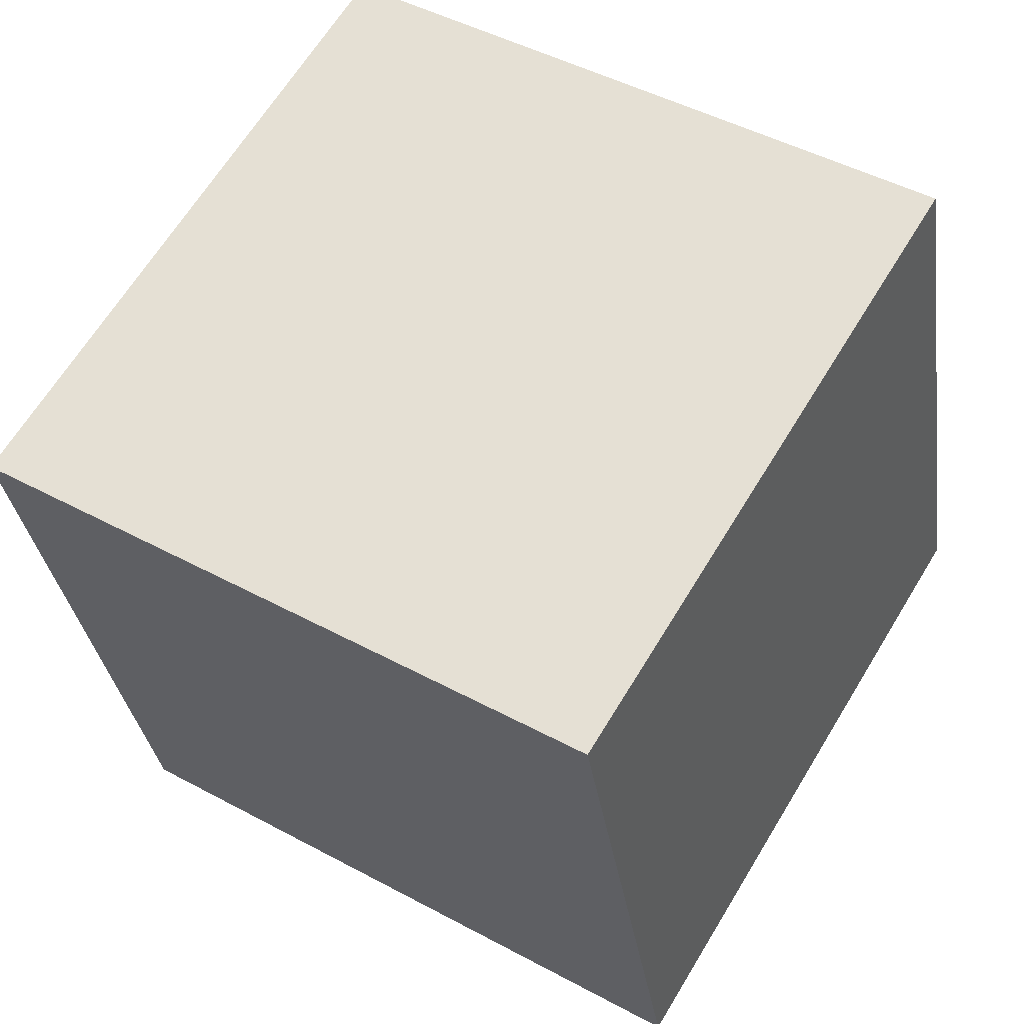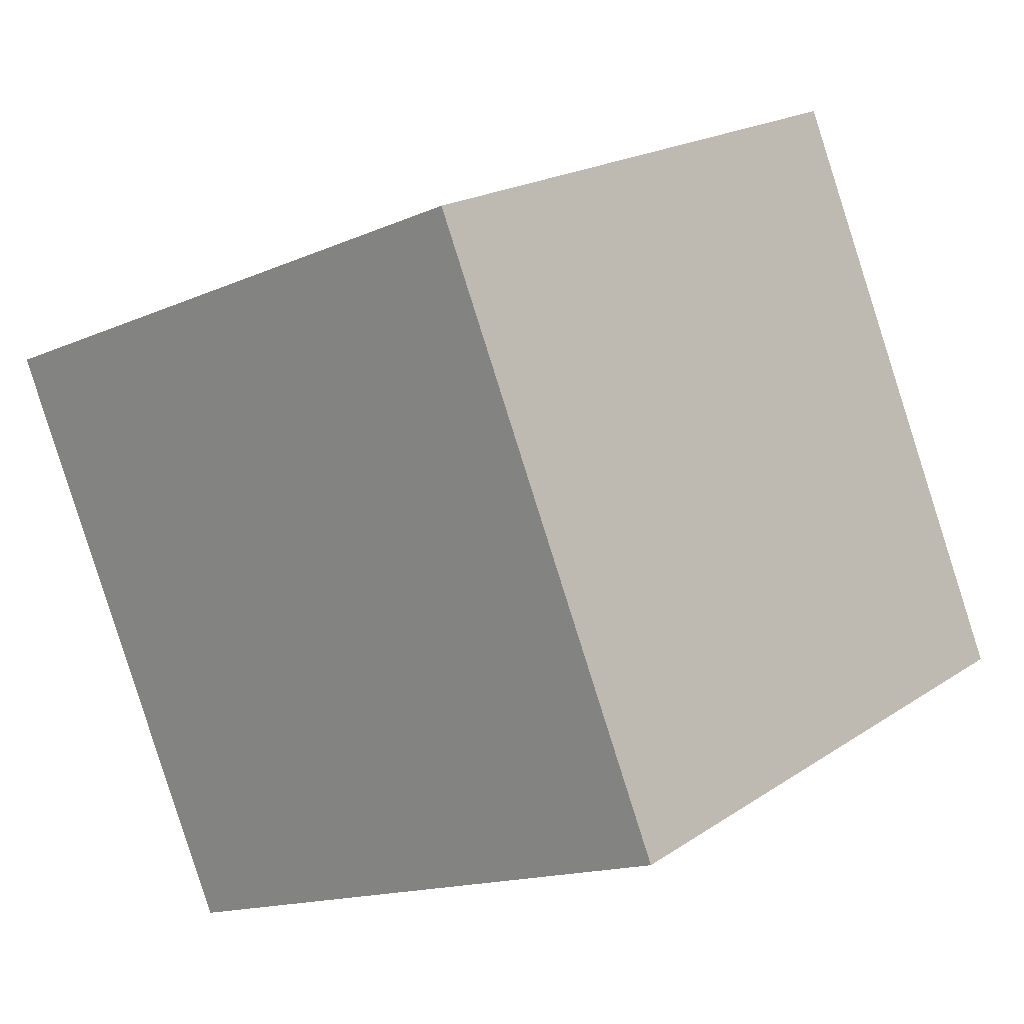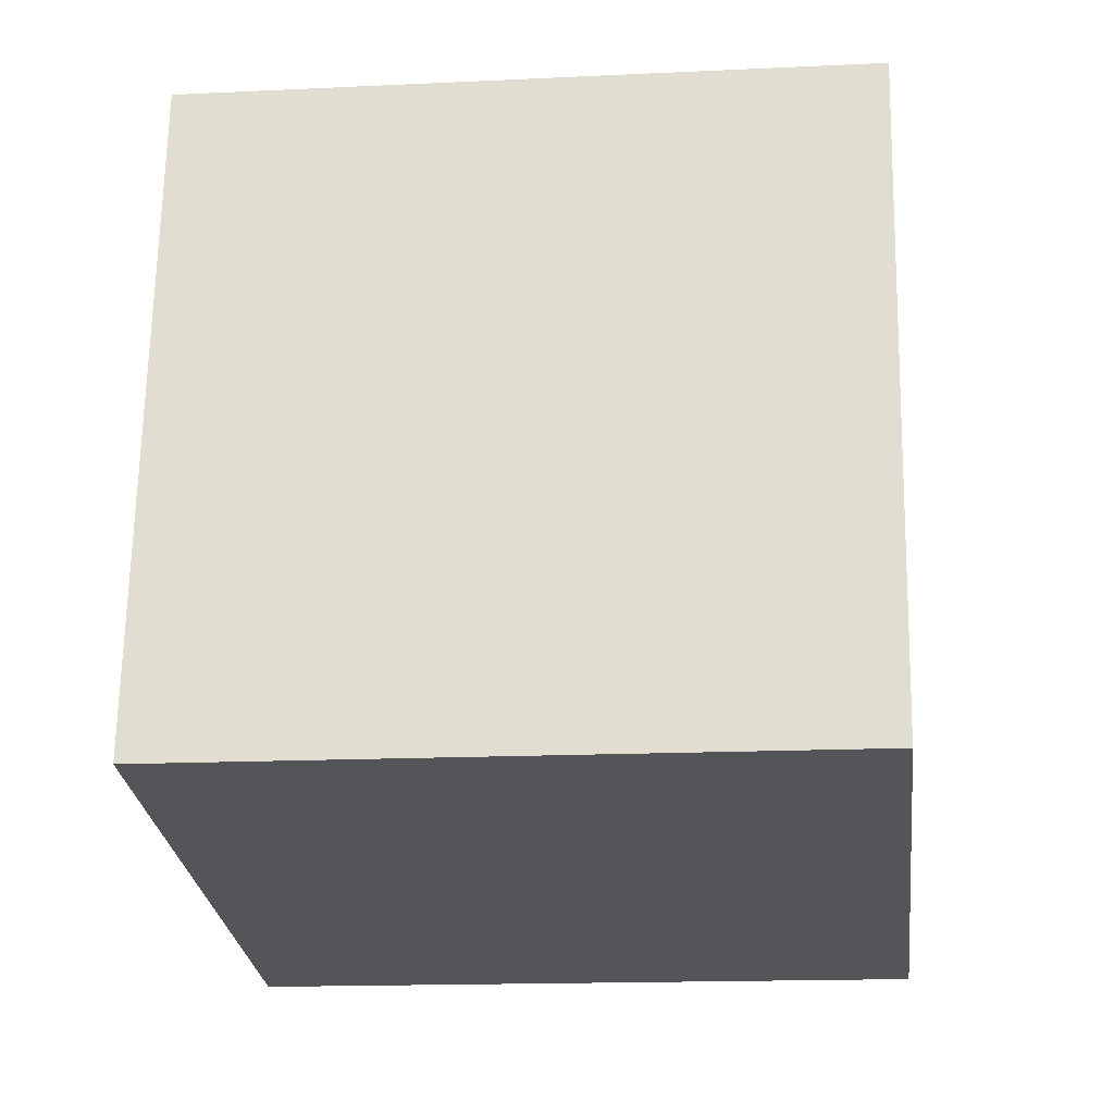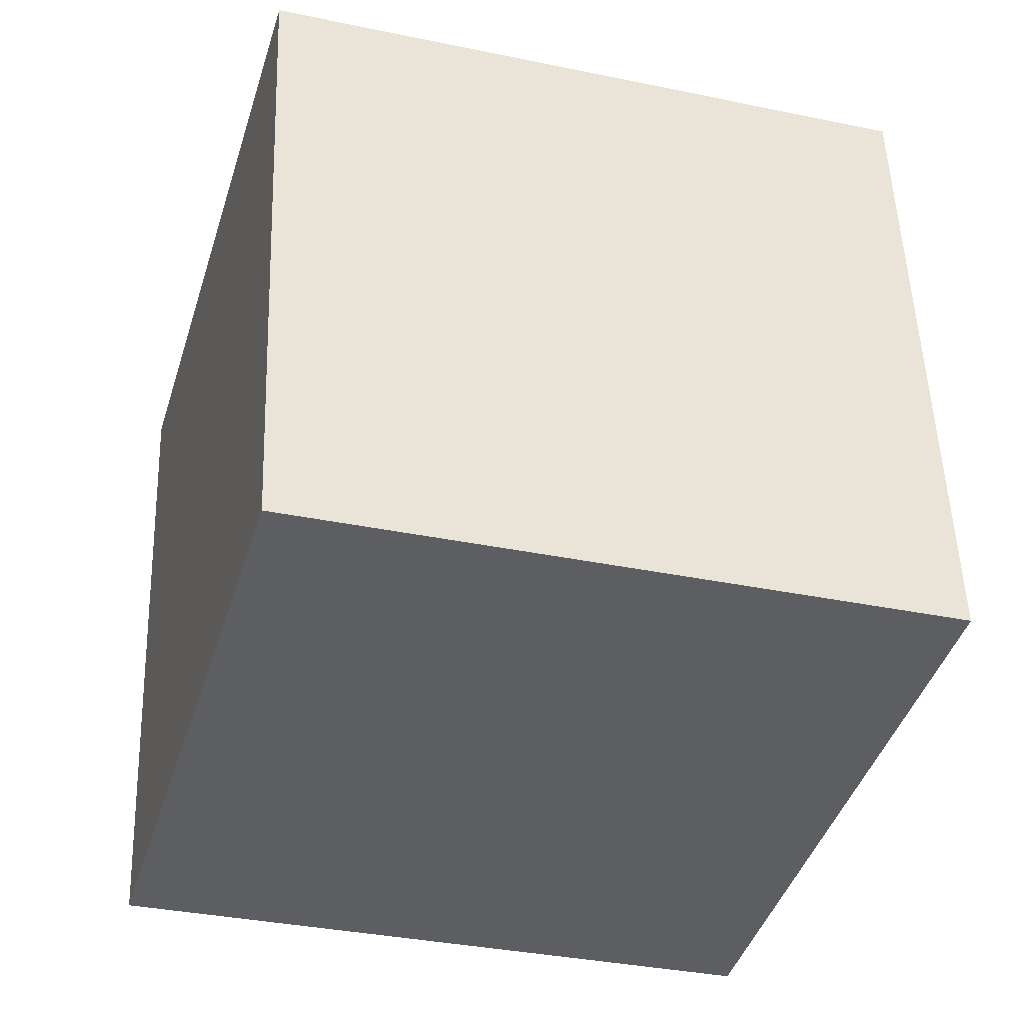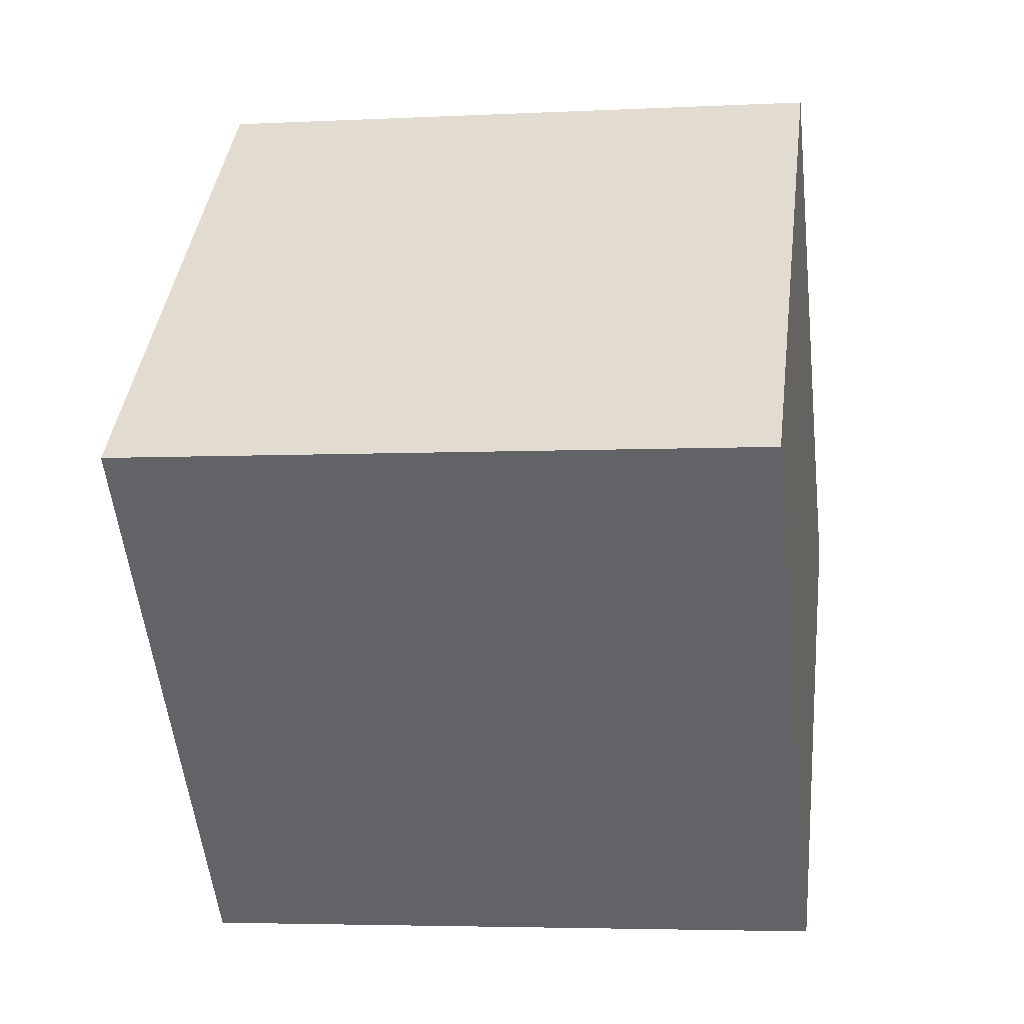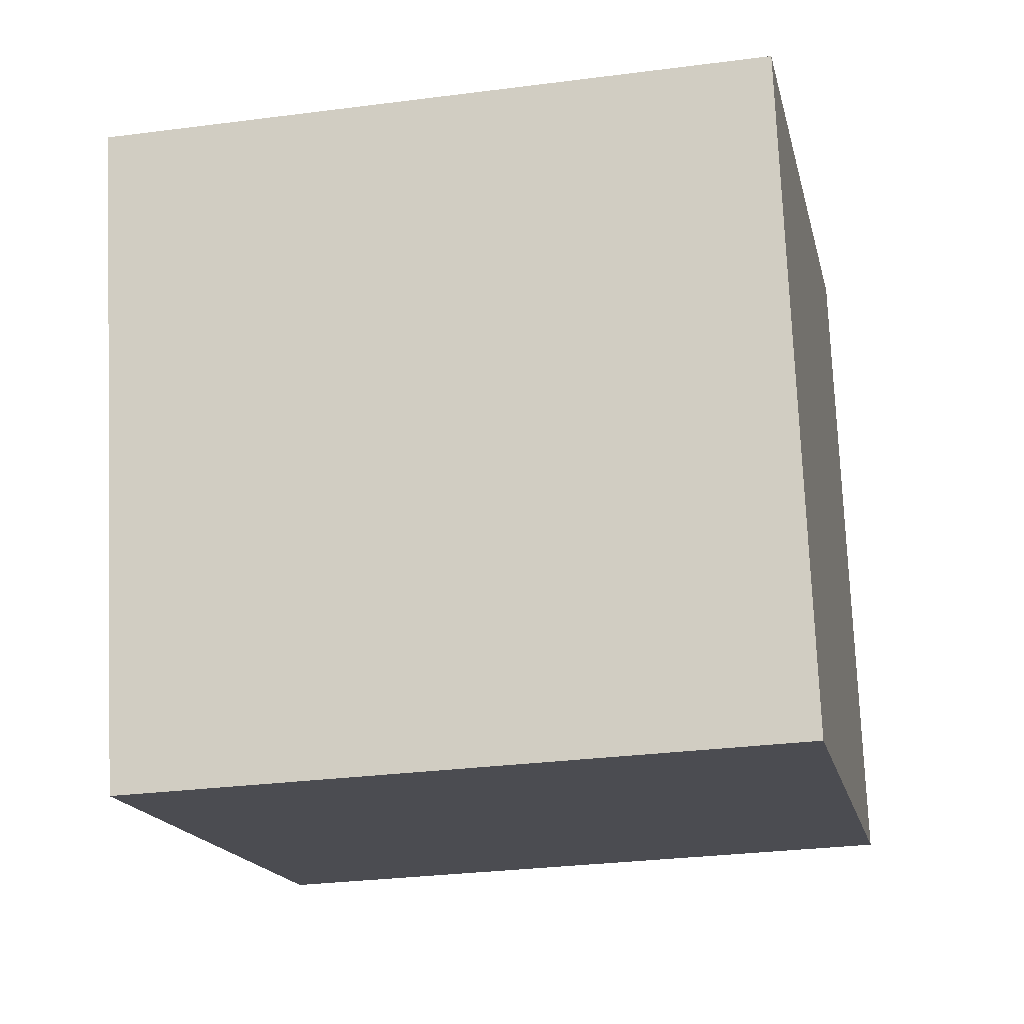
<metadata>
{"format":"obj","ext":"obj","renderer":"f3d","projection":"perspective","resolution":1024,"background":"white","views":[{"elev":44.4,"azim":40.4,"up":"+Y"},{"elev":8.4,"azim":128.2,"up":"+Z"},{"elev":-8.4,"azim":-165.6,"up":"+Y"},{"elev":51.0,"azim":-83.6,"up":"+Y"},{"elev":-68.4,"azim":3.4,"up":"+Z"},{"elev":-31.7,"azim":19.6,"up":"+Y"}]}
</metadata>
<code>
o Cube.079_Cube.920
v 0.1393 -1.629 -0.2372
v 0.3283 -2.017 1.087
v -1.239 -1.613 -0.03569
v -1.05 -2 1.289
v 0.2111 -0.2916 0.1442
v 0.4001 -0.6793 1.468
v -1.167 -0.2751 0.3457
v -0.9779 -0.6628 1.67
f 2 3 1
f 4 7 3
f 8 5 7
f 6 1 5
f 7 1 3
f 4 6 8
f 2 4 3
f 4 8 7
f 8 6 5
f 6 2 1
f 7 5 1
f 4 2 6

</code>
